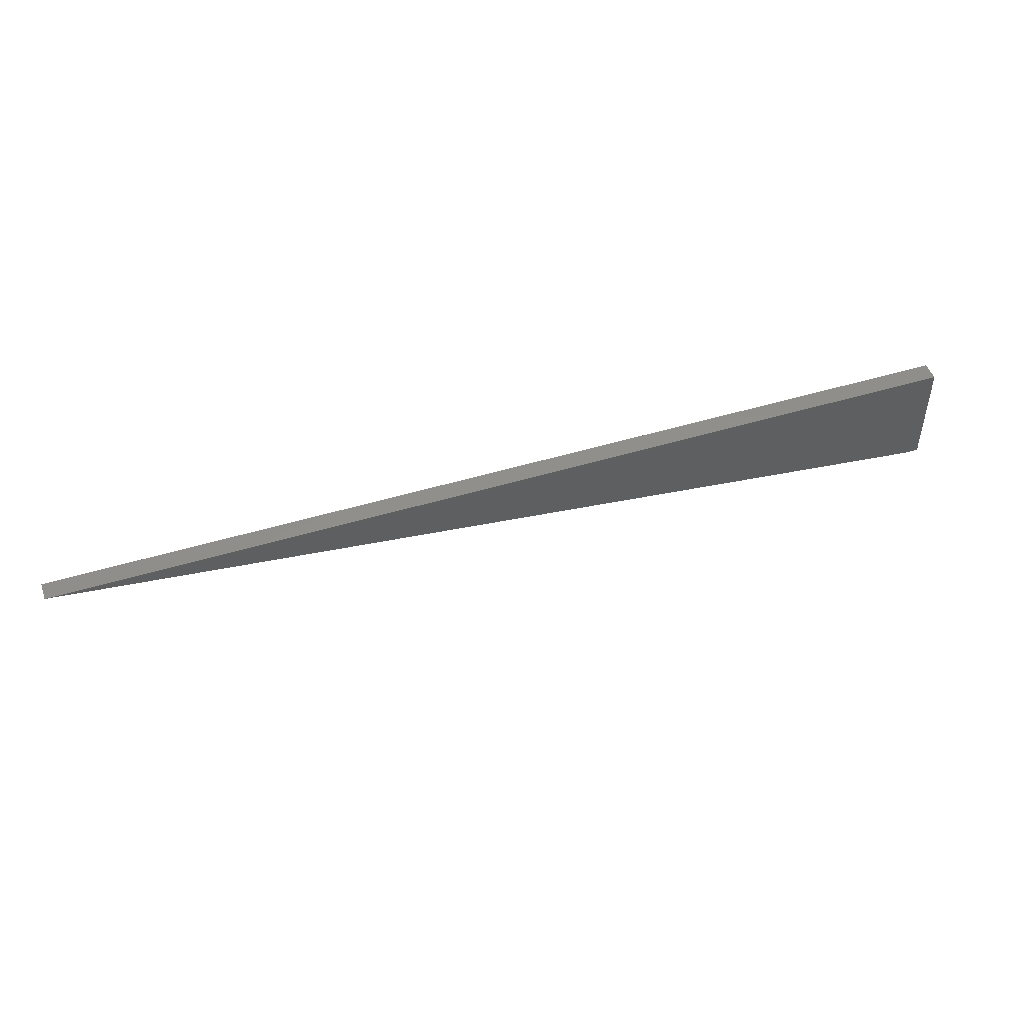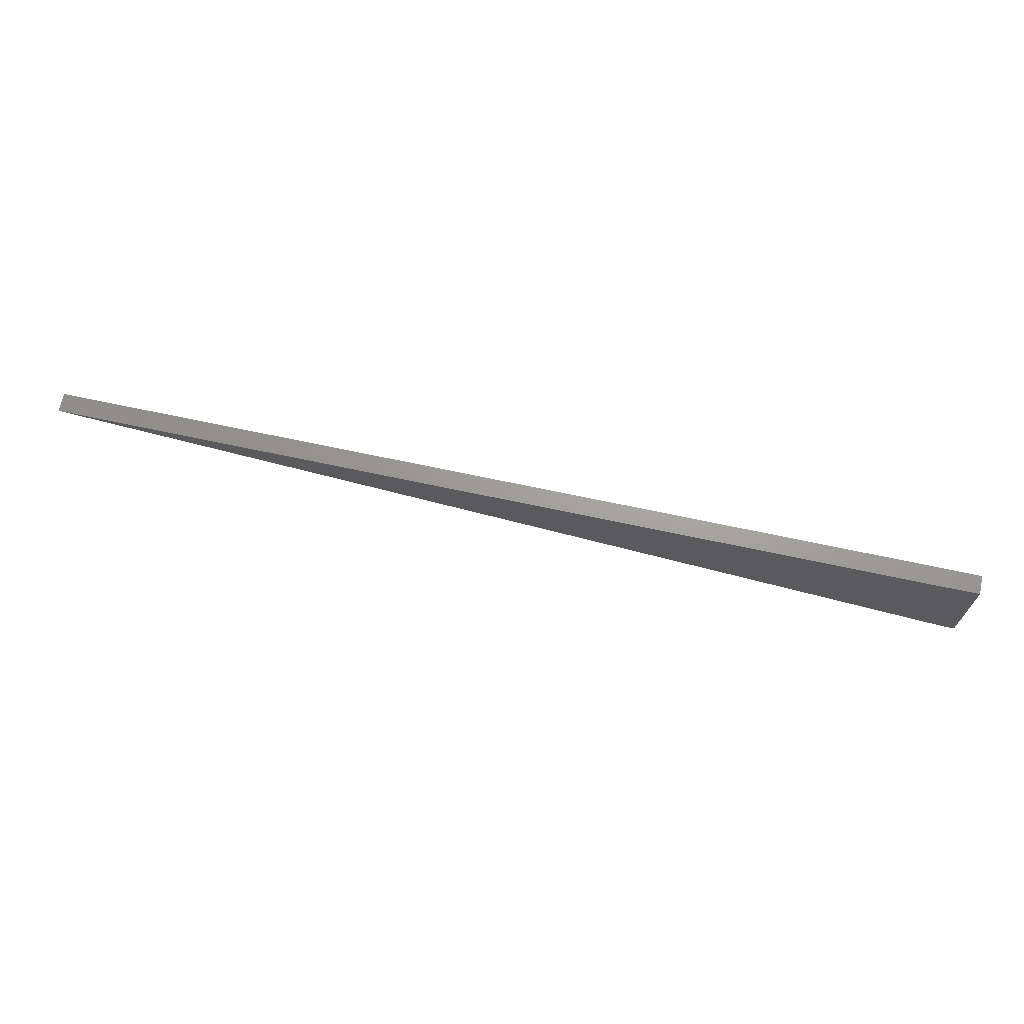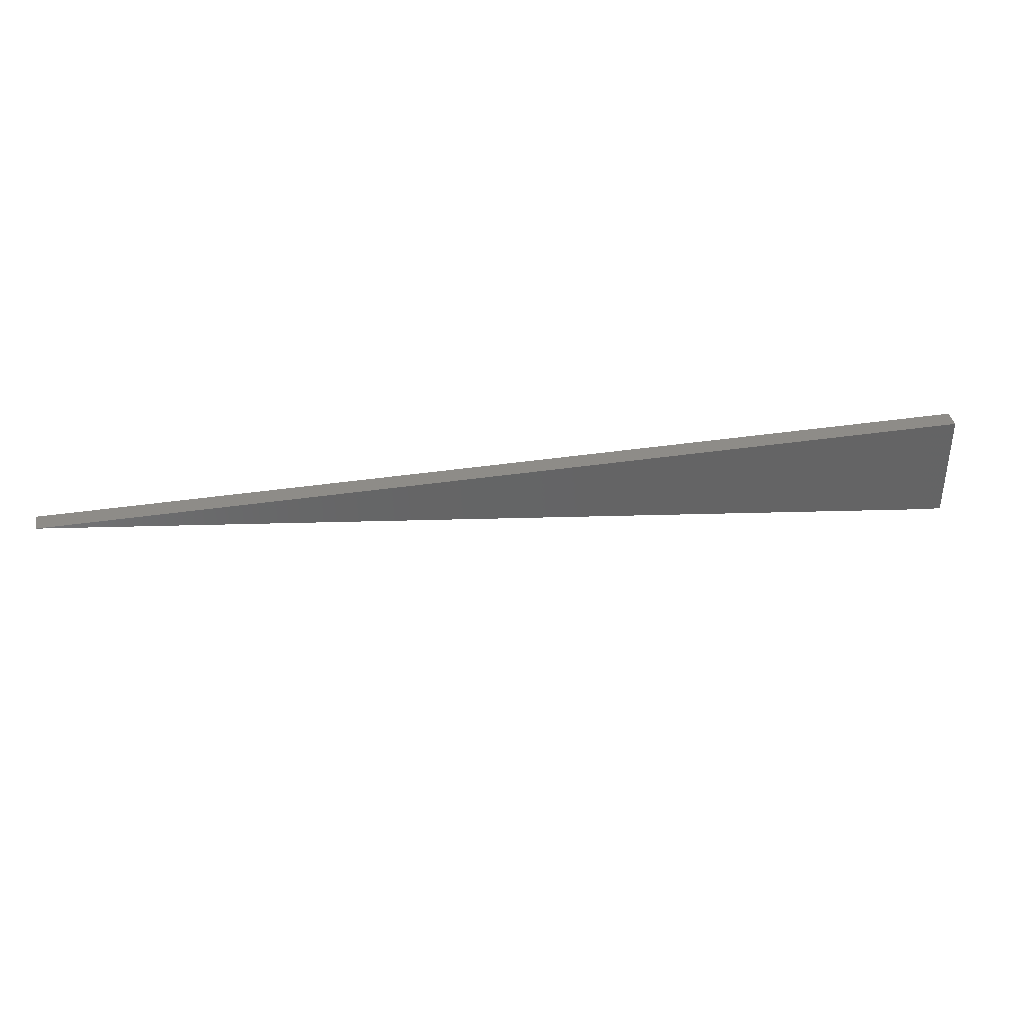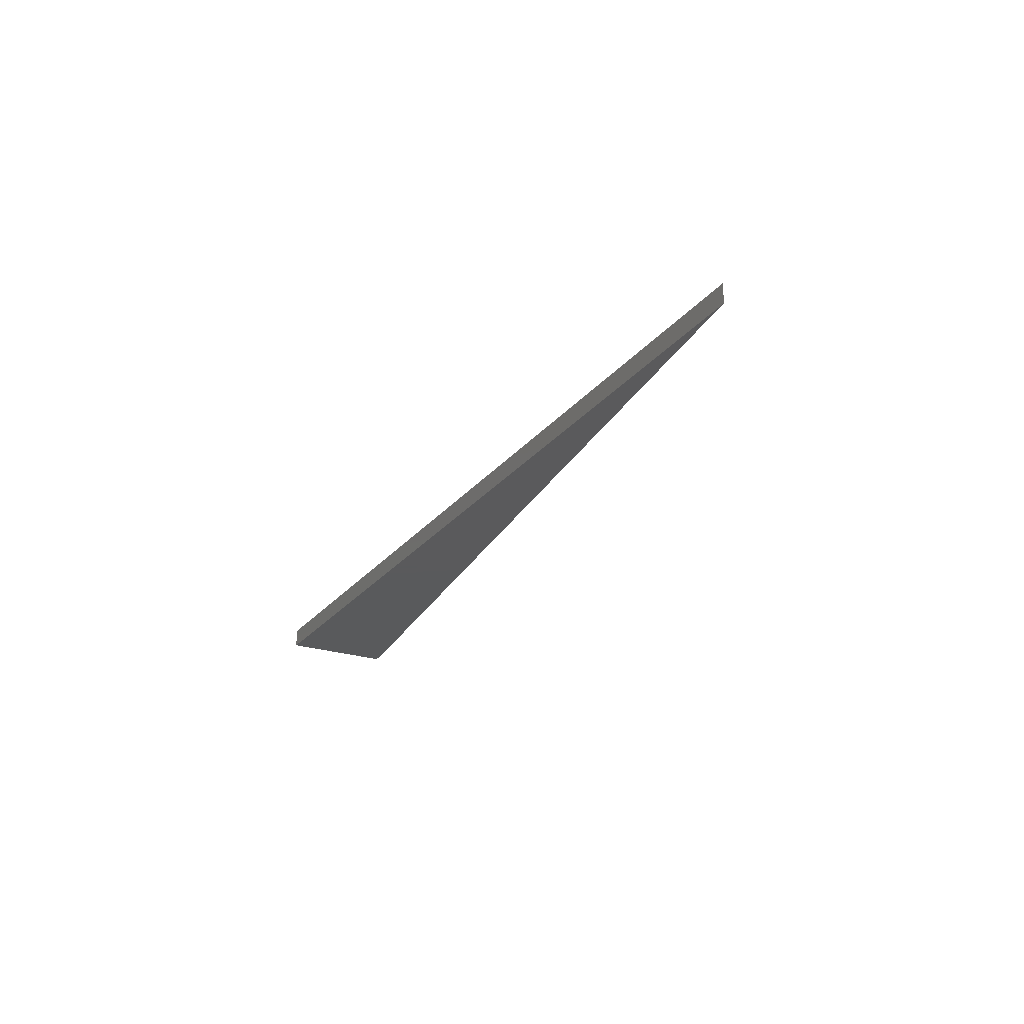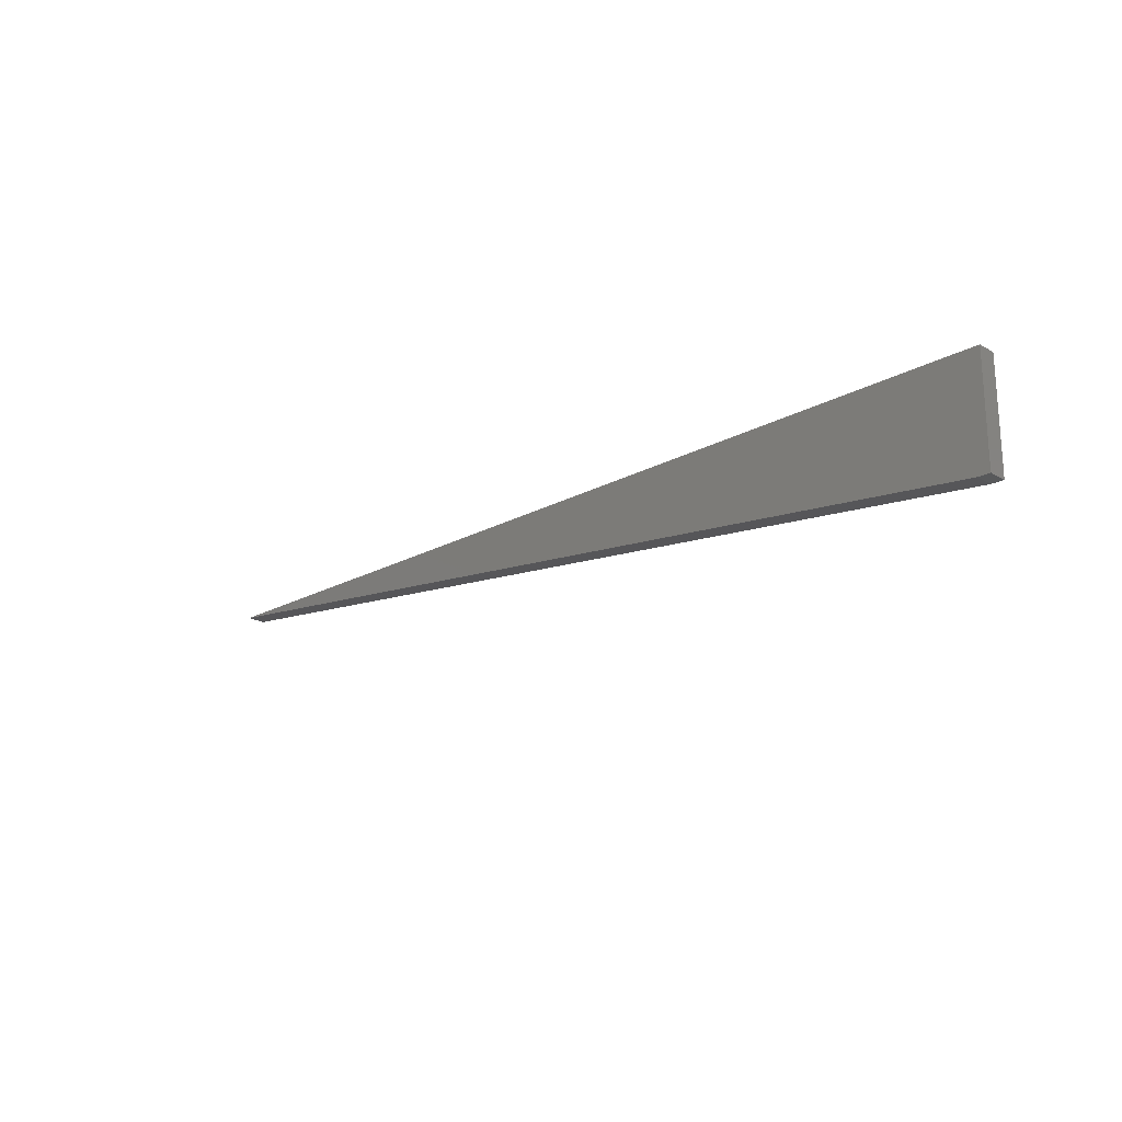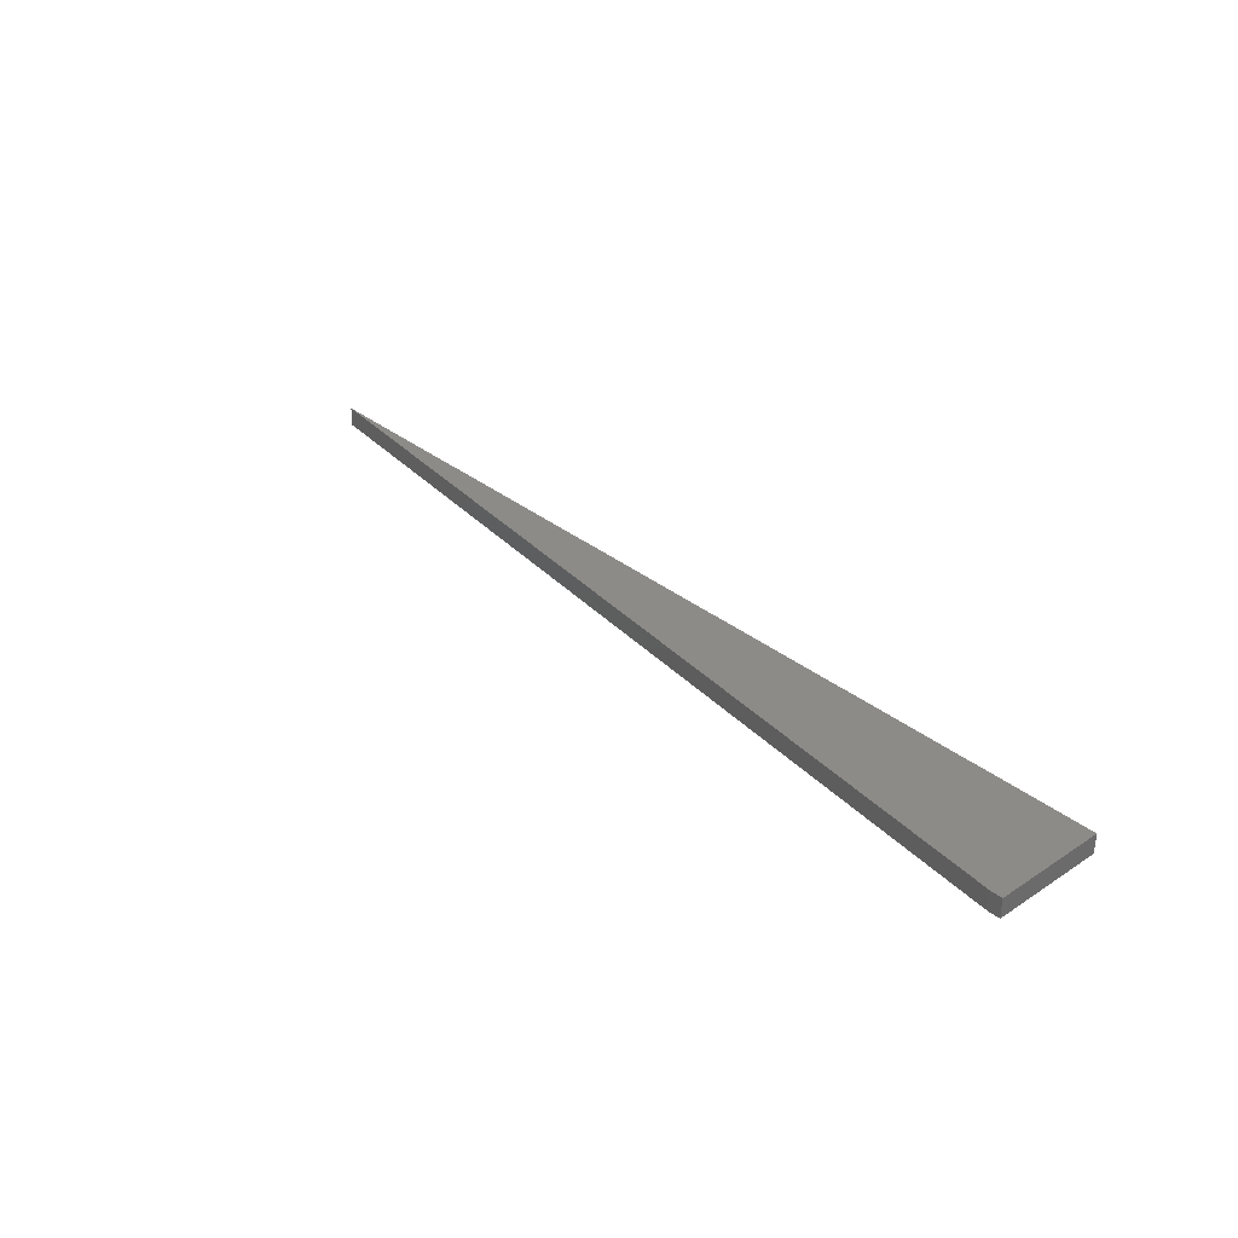
<metadata>
{"format":"stl","ext":"stl","renderer":"f3d","projection":"perspective","resolution":1024,"background":"white","views":[{"elev":47.7,"azim":-18.9,"up":"+Y"},{"elev":68.6,"azim":12.1,"up":"+Y"},{"elev":37.5,"azim":-10.9,"up":"+Y"},{"elev":-24.2,"azim":-118.3,"up":"+Z"},{"elev":-20.9,"azim":44.2,"up":"+Y"},{"elev":32.7,"azim":47.8,"up":"+Z"}]}
</metadata>
<code>
# stl→obj: 8 verts, 12 faces
v 0.98 0.13 0
v -0.98 0.13 0
v -0.98 0.13 0.04
v 0.98 0.13 0.04
v 0.98 -0.1 0
v 0.98 -0.1 0.04
v 0.955 -0.1 0.04
v 0.955 -0.1 0
f 1 2 3
f 1 3 4
f 5 1 4
f 5 4 6
f 5 7 8
f 5 6 7
f 8 3 2
f 8 7 3
f 1 8 2
f 1 5 8
f 4 3 7
f 4 7 6

</code>
